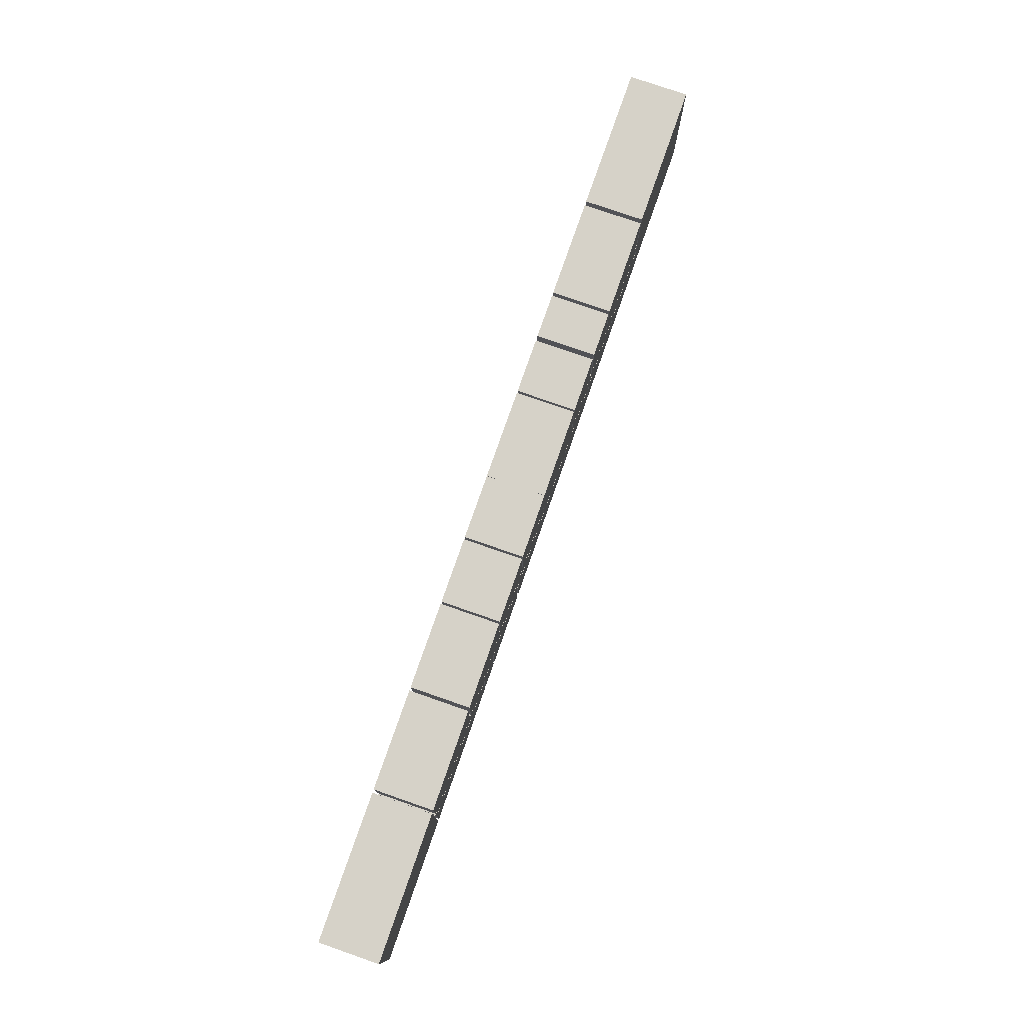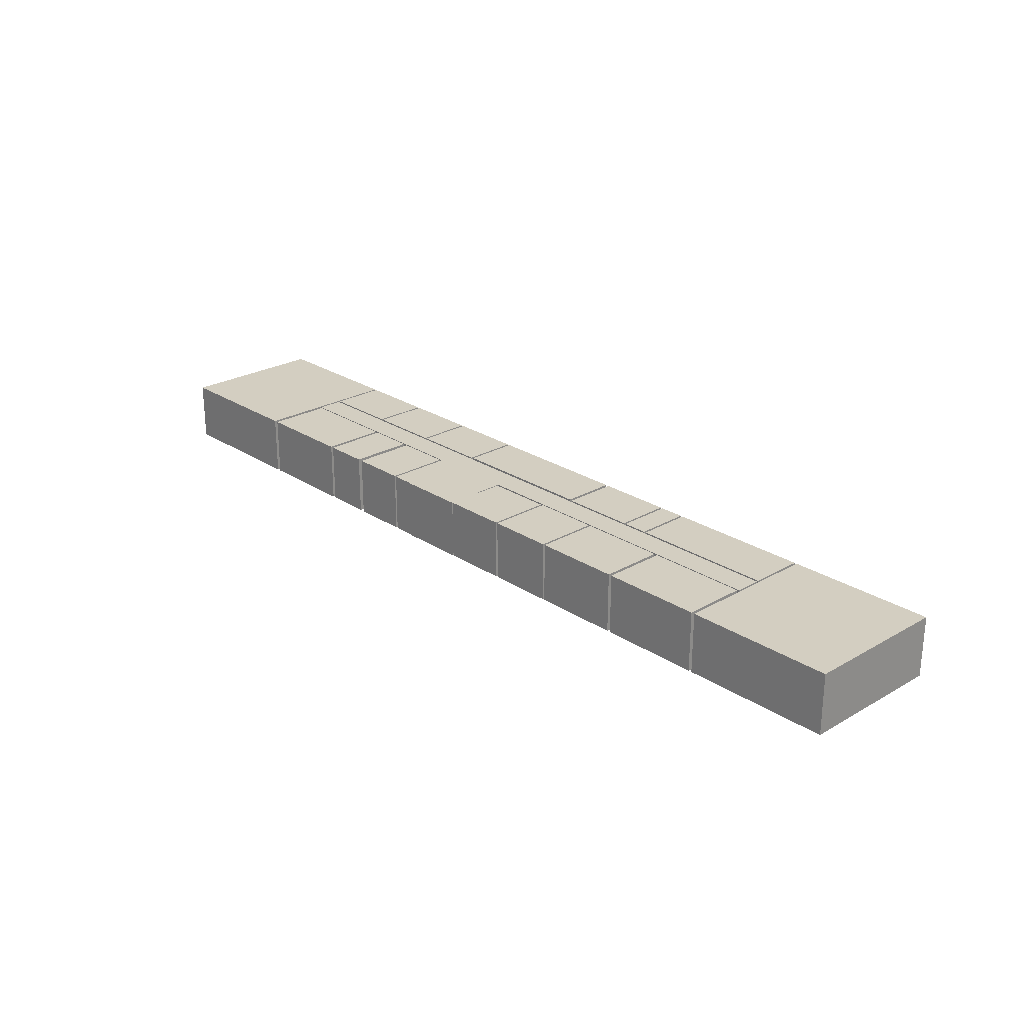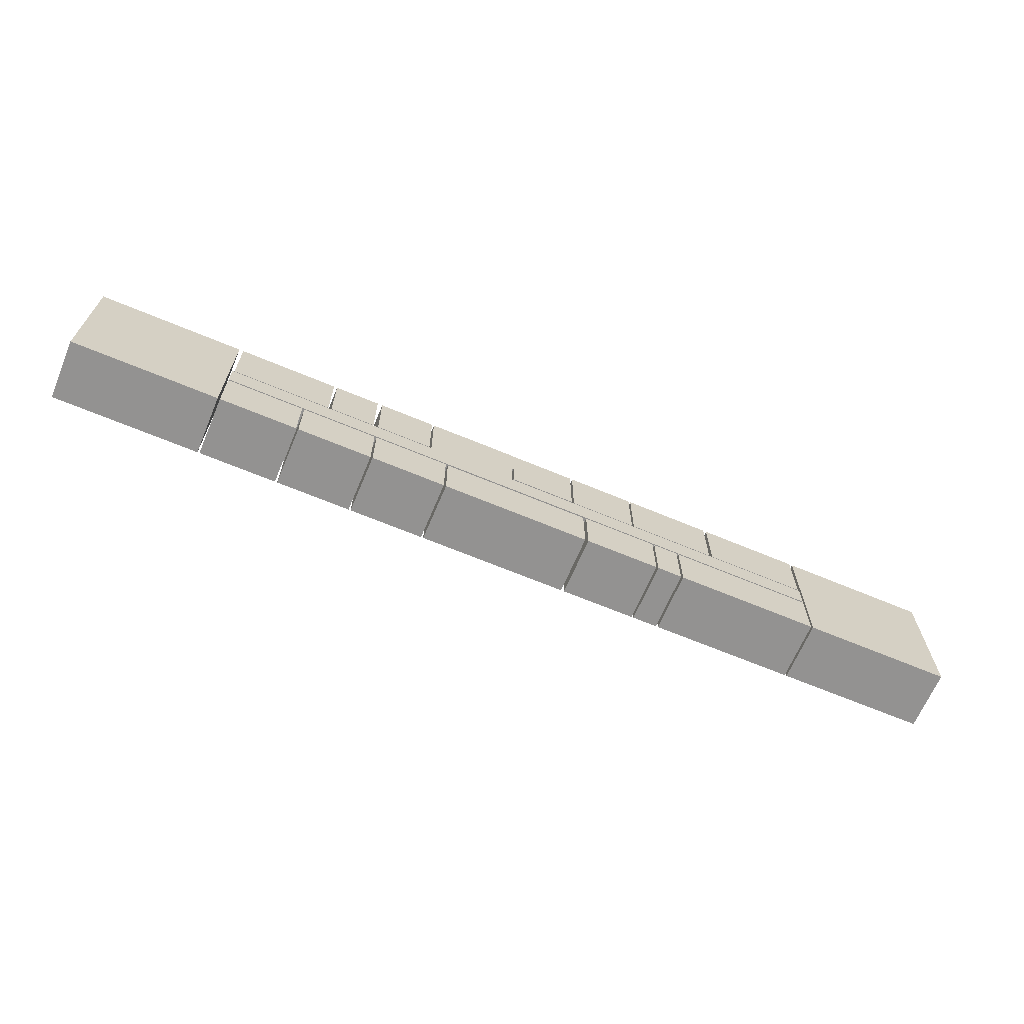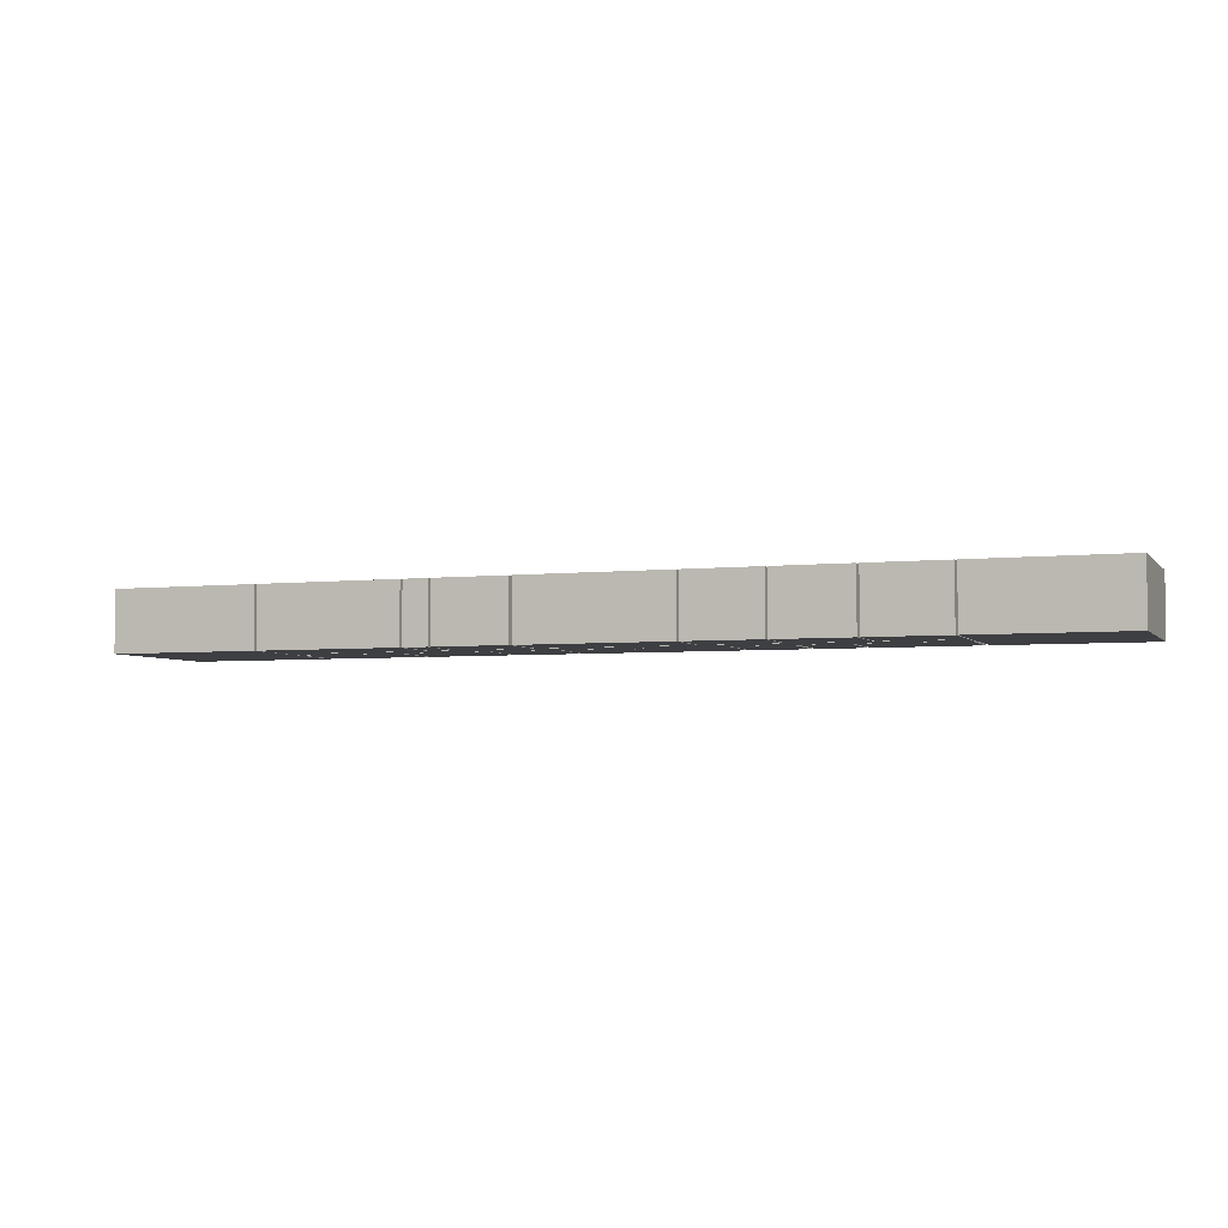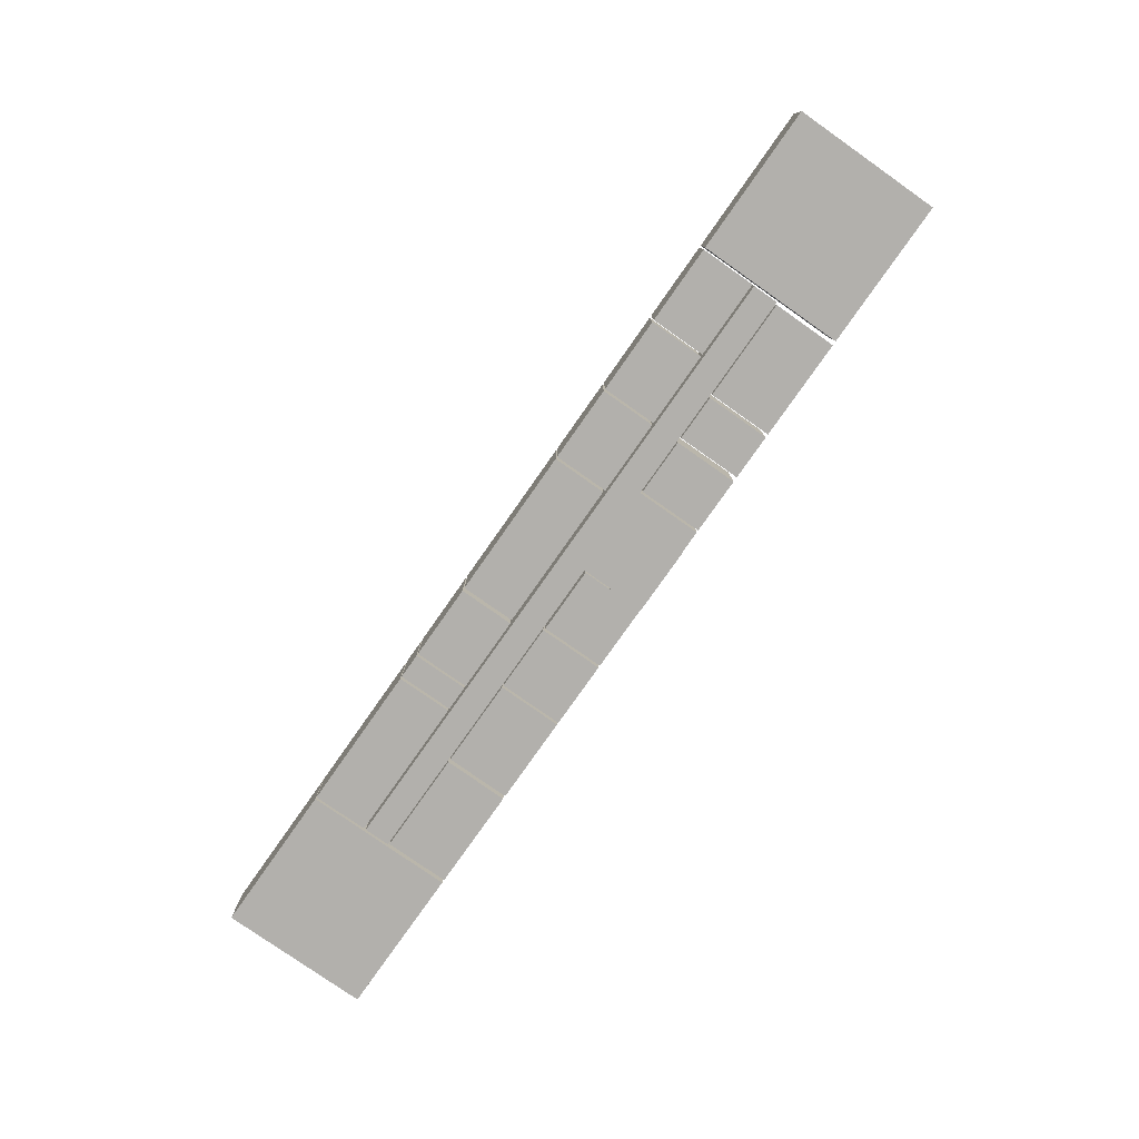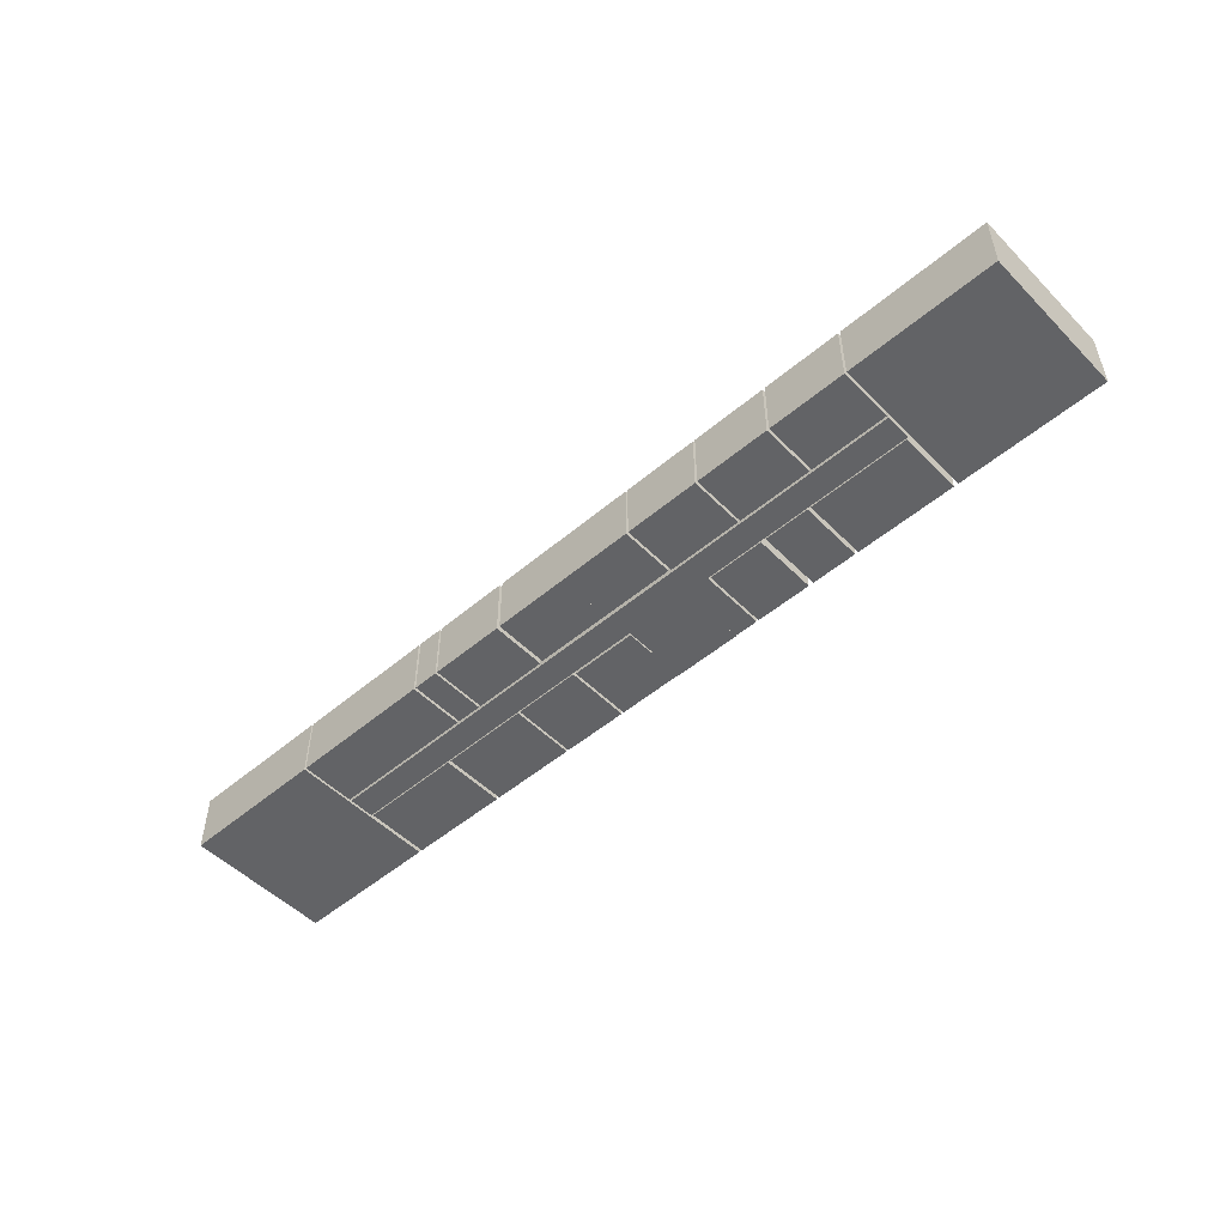
<metadata>
{"format":"obj","ext":"obj","renderer":"f3d","projection":"perspective","resolution":1024,"background":"white","views":[{"elev":77.5,"azim":-70.8,"up":"+Y"},{"elev":25.0,"azim":-133.2,"up":"+Z"},{"elev":-66.4,"azim":157.2,"up":"+Y"},{"elev":-4.3,"azim":20.2,"up":"+Z"},{"elev":-78.8,"azim":54.9,"up":"+Z"},{"elev":-50.9,"azim":42.6,"up":"+Z"}]}
</metadata>
<code>
v 0 0 0
v 8.83 0 0
v 8.83 8.84 0
v 0 8.84 0
v 0 0 3.63
v 8.83 0 3.63
v 8.83 8.84 3.63
v 0 8.84 3.63
v 8.96 0 0
v 17.55 0 0
v 17.55 3.28 0
v 8.96 3.28 0
v 8.96 0 3.63
v 17.55 0 3.63
v 17.55 3.28 3.63
v 8.96 3.28 3.63
v 17.69 0 0
v 19.19 0 0
v 19.19 3.28 0
v 17.69 3.28 0
v 17.69 0 3.63
v 19.19 0 3.63
v 19.19 3.28 3.63
v 17.69 3.28 3.63
v 19.32 0 0
v 23.78 0 0
v 23.78 3.28 0
v 19.32 3.28 0
v 19.32 0 3.63
v 23.78 0 3.63
v 23.78 3.28 3.63
v 19.32 3.28 3.63
v 23.98 0 0
v 28.62 0 0
v 28.62 3.23 0
v 23.98 3.23 0
v 23.98 0 3.63
v 28.62 0 3.63
v 28.62 3.23 3.63
v 23.98 3.23 3.63
v 28.51 0 0
v 32.92 0 0
v 32.92 3.23 0
v 28.51 3.23 0
v 28.51 0 3.63
v 32.92 0 3.63
v 32.92 3.23 3.63
v 28.51 3.23 3.63
v 33.06 0 0
v 37.54 0 0
v 37.54 3.28 0
v 33.06 3.28 0
v 33.06 0 3.63
v 37.54 0 3.63
v 37.54 3.28 3.63
v 33.06 3.28 3.63
v 37.67 0 0
v 42.15 0 0
v 42.15 3.28 0
v 37.67 3.28 0
v 37.67 0 3.63
v 42.15 0 3.63
v 42.15 3.28 3.63
v 37.67 3.28 3.63
v 42.29 0 0
v 46.95 0 0
v 46.95 3.28 0
v 42.29 3.28 0
v 42.29 0 3.63
v 46.95 0 3.63
v 46.95 3.28 3.63
v 42.29 3.28 3.63
v 47.08 0 0
v 55.9 0 0
v 55.9 8.84 0
v 47.08 8.84 0
v 47.08 0 3.63
v 55.9 0 3.63
v 55.9 8.84 3.63
v 47.08 8.84 3.63
v 40.8 5.02 0
v 46.82 5.02 0
v 46.82 8.84 0
v 40.8 8.84 0
v 40.8 5.02 3.63
v 46.82 5.02 3.63
v 46.82 8.84 3.63
v 40.8 8.84 3.63
v 37.87 5.02 0
v 40.6 5.02 0
v 40.6 8.84 0
v 37.87 8.84 0
v 37.87 5.02 3.63
v 40.6 5.02 3.63
v 40.6 8.84 3.63
v 37.87 8.84 3.63
v 34.2 5.02 0
v 37.57 5.02 0
v 37.57 8.84 0
v 34.2 8.84 0
v 34.2 5.02 3.63
v 37.57 5.02 3.63
v 37.57 8.84 3.63
v 34.2 8.84 3.63
v 28.61 6.74 0
v 32.65 6.74 0
v 32.65 8.87 0
v 28.61 8.87 0
v 28.61 6.74 3.63
v 32.65 6.74 3.63
v 32.65 8.87 3.63
v 28.61 8.87 3.63
v 24.68 5.07 0
v 28.61 5.07 0
v 28.61 8.84 0
v 24.68 8.84 0
v 24.68 5.07 3.63
v 28.61 5.07 3.63
v 28.61 8.84 3.63
v 24.68 8.84 3.63
v 20.58 5.02 0
v 24.54 5.02 0
v 24.54 8.84 0
v 20.58 8.84 0
v 20.58 5.02 3.63
v 24.54 5.02 3.63
v 24.54 8.84 3.63
v 20.58 8.84 3.63
v 15.25 5.02 0
v 20.45 5.02 0
v 20.45 8.84 0
v 15.25 8.84 0
v 15.25 5.02 3.63
v 20.45 5.02 3.63
v 20.45 8.84 3.63
v 15.25 8.84 3.63
v 9.03 5.02 0
v 15.05 5.02 0
v 15.05 8.84 0
v 9.03 8.84 0
v 9.03 5.02 3.63
v 15.05 5.02 3.63
v 15.05 8.84 3.63
v 9.03 8.84 3.63
v 8.96 3.41 0
v 46.94 3.41 0
v 46.94 4.95 0
v 8.96 4.95 0
v 8.96 3.41 3.63
v 46.94 3.41 3.63
v 46.94 4.95 3.63
v 8.96 4.95 3.63
v 28.68 4.95 0
v 32.65 4.95 0
v 32.65 6.74 0
v 28.68 6.74 0
v 28.68 4.95 3.63
v 32.65 4.95 3.63
v 32.65 6.74 3.63
v 28.68 6.74 3.63
v 32.65 4.95 0
v 34.07 4.95 0
v 34.07 8.84 0
v 32.65 8.84 0
v 32.65 4.95 3.63
v 34.07 4.95 3.63
v 34.07 8.84 3.63
v 32.65 8.84 3.63
f 1 2 3
f 1 3 4
f 5 6 7
f 5 7 8
f 1 5 6
f 1 6 2
f 2 6 7
f 2 7 3
f 3 7 8
f 3 8 4
f 4 8 5
f 4 5 1
f 9 10 11
f 9 11 12
f 13 14 15
f 13 15 16
f 9 13 14
f 9 14 10
f 10 14 15
f 10 15 11
f 11 15 16
f 11 16 12
f 12 16 13
f 12 13 9
f 17 18 19
f 17 19 20
f 21 22 23
f 21 23 24
f 17 21 22
f 17 22 18
f 18 22 23
f 18 23 19
f 19 23 24
f 19 24 20
f 20 24 21
f 20 21 17
f 25 26 27
f 25 27 28
f 29 30 31
f 29 31 32
f 25 29 30
f 25 30 26
f 26 30 31
f 26 31 27
f 27 31 32
f 27 32 28
f 28 32 29
f 28 29 25
f 33 34 35
f 33 35 36
f 37 38 39
f 37 39 40
f 33 37 38
f 33 38 34
f 34 38 39
f 34 39 35
f 35 39 40
f 35 40 36
f 36 40 37
f 36 37 33
f 41 42 43
f 41 43 44
f 45 46 47
f 45 47 48
f 41 45 46
f 41 46 42
f 42 46 47
f 42 47 43
f 43 47 48
f 43 48 44
f 44 48 45
f 44 45 41
f 49 50 51
f 49 51 52
f 53 54 55
f 53 55 56
f 49 53 54
f 49 54 50
f 50 54 55
f 50 55 51
f 51 55 56
f 51 56 52
f 52 56 53
f 52 53 49
f 57 58 59
f 57 59 60
f 61 62 63
f 61 63 64
f 57 61 62
f 57 62 58
f 58 62 63
f 58 63 59
f 59 63 64
f 59 64 60
f 60 64 61
f 60 61 57
f 65 66 67
f 65 67 68
f 69 70 71
f 69 71 72
f 65 69 70
f 65 70 66
f 66 70 71
f 66 71 67
f 67 71 72
f 67 72 68
f 68 72 69
f 68 69 65
f 73 74 75
f 73 75 76
f 77 78 79
f 77 79 80
f 73 77 78
f 73 78 74
f 74 78 79
f 74 79 75
f 75 79 80
f 75 80 76
f 76 80 77
f 76 77 73
f 81 82 83
f 81 83 84
f 85 86 87
f 85 87 88
f 81 85 86
f 81 86 82
f 82 86 87
f 82 87 83
f 83 87 88
f 83 88 84
f 84 88 85
f 84 85 81
f 89 90 91
f 89 91 92
f 93 94 95
f 93 95 96
f 89 93 94
f 89 94 90
f 90 94 95
f 90 95 91
f 91 95 96
f 91 96 92
f 92 96 93
f 92 93 89
f 97 98 99
f 97 99 100
f 101 102 103
f 101 103 104
f 97 101 102
f 97 102 98
f 98 102 103
f 98 103 99
f 99 103 104
f 99 104 100
f 100 104 101
f 100 101 97
f 105 106 107
f 105 107 108
f 109 110 111
f 109 111 112
f 105 109 110
f 105 110 106
f 106 110 111
f 106 111 107
f 107 111 112
f 107 112 108
f 108 112 109
f 108 109 105
f 113 114 115
f 113 115 116
f 117 118 119
f 117 119 120
f 113 117 118
f 113 118 114
f 114 118 119
f 114 119 115
f 115 119 120
f 115 120 116
f 116 120 117
f 116 117 113
f 121 122 123
f 121 123 124
f 125 126 127
f 125 127 128
f 121 125 126
f 121 126 122
f 122 126 127
f 122 127 123
f 123 127 128
f 123 128 124
f 124 128 125
f 124 125 121
f 129 130 131
f 129 131 132
f 133 134 135
f 133 135 136
f 129 133 134
f 129 134 130
f 130 134 135
f 130 135 131
f 131 135 136
f 131 136 132
f 132 136 133
f 132 133 129
f 137 138 139
f 137 139 140
f 141 142 143
f 141 143 144
f 137 141 142
f 137 142 138
f 138 142 143
f 138 143 139
f 139 143 144
f 139 144 140
f 140 144 141
f 140 141 137
f 145 146 147
f 145 147 148
f 149 150 151
f 149 151 152
f 145 149 150
f 145 150 146
f 146 150 151
f 146 151 147
f 147 151 152
f 147 152 148
f 148 152 149
f 148 149 145
f 153 154 155
f 153 155 156
f 157 158 159
f 157 159 160
f 153 157 158
f 153 158 154
f 154 158 159
f 154 159 155
f 155 159 160
f 155 160 156
f 156 160 157
f 156 157 153
f 161 162 163
f 161 163 164
f 165 166 167
f 165 167 168
f 161 165 166
f 161 166 162
f 162 166 167
f 162 167 163
f 163 167 168
f 163 168 164
f 164 168 165
f 164 165 161

</code>
